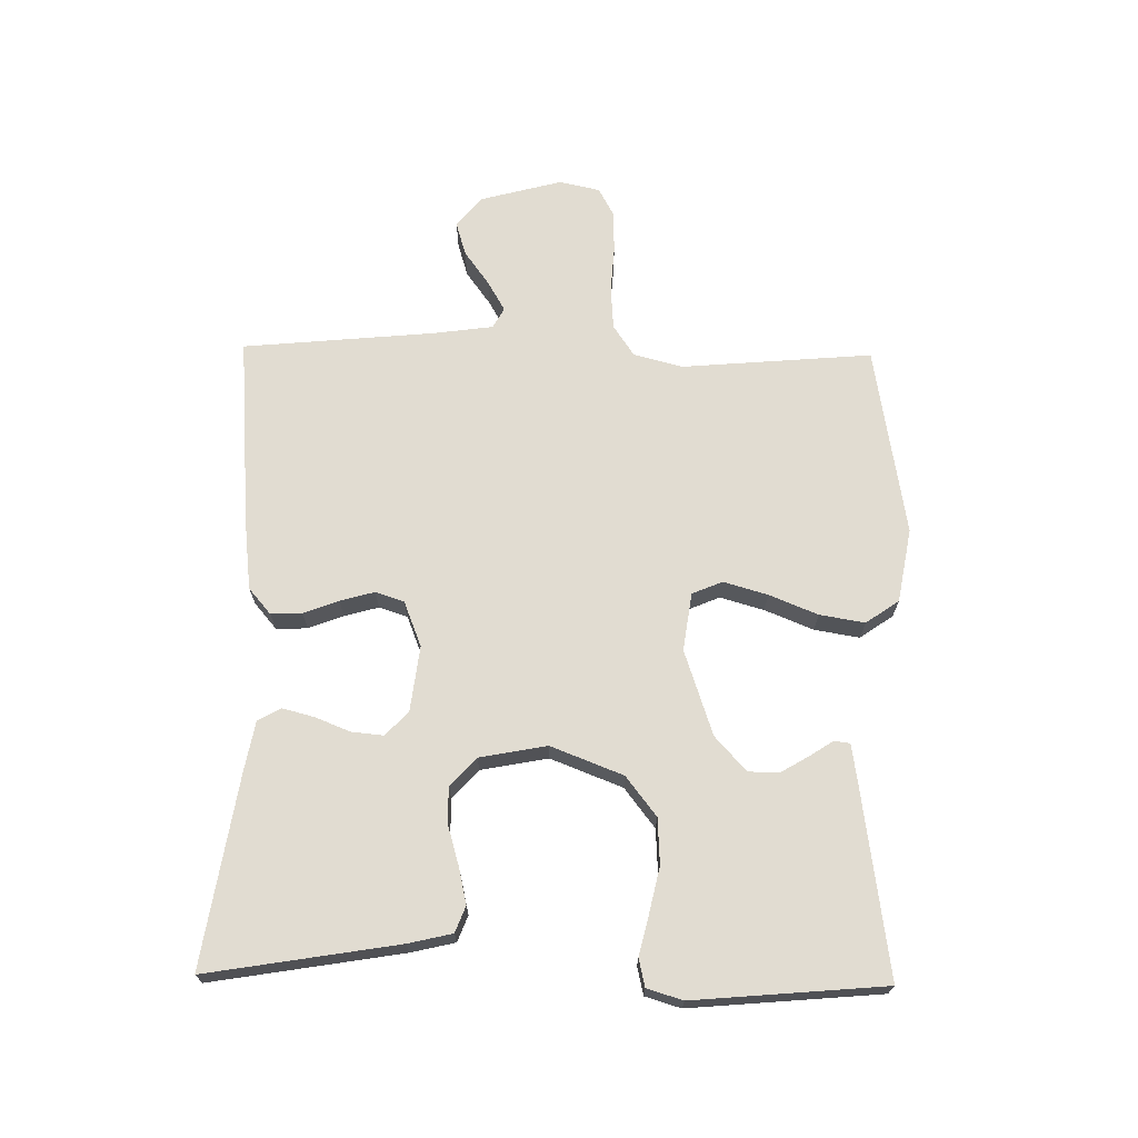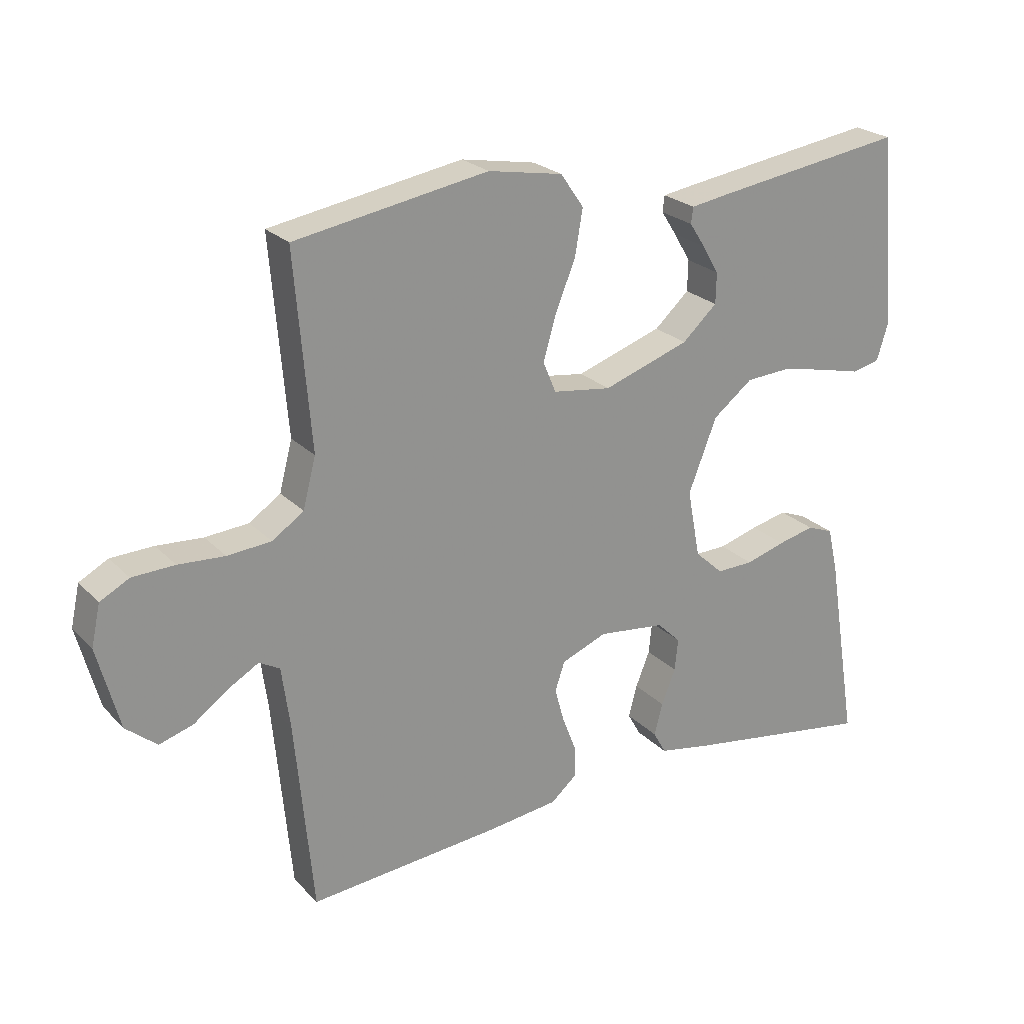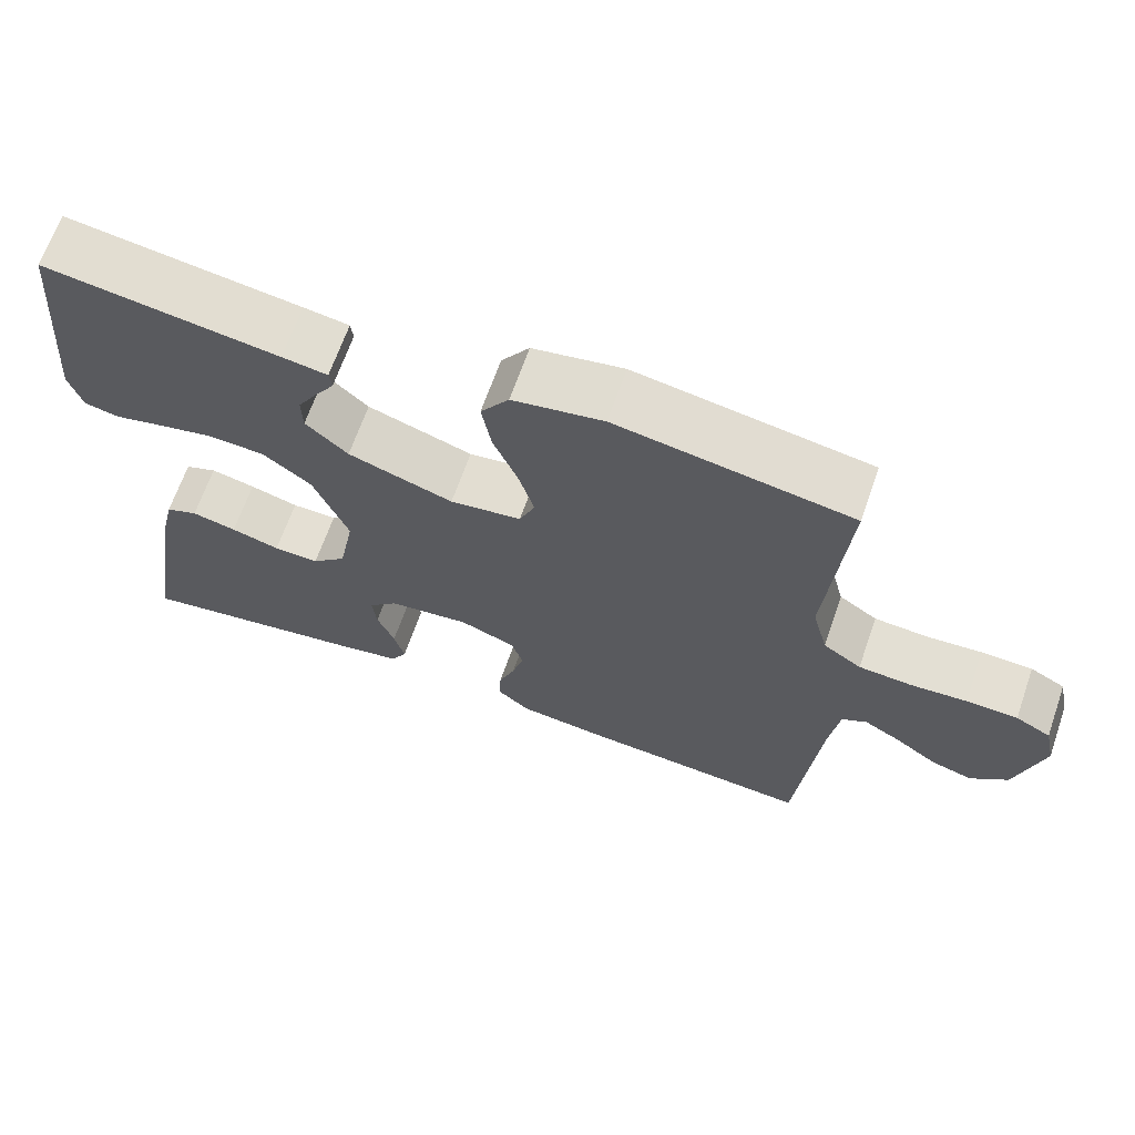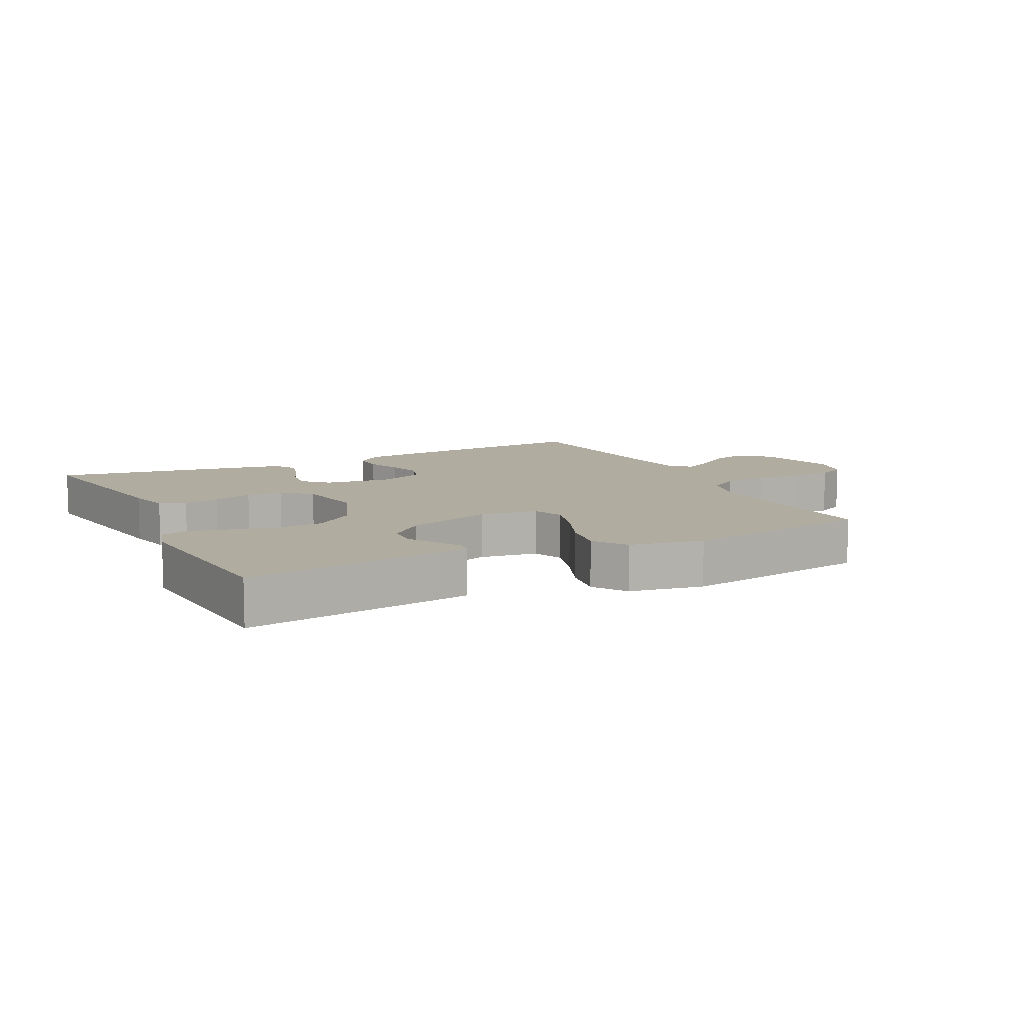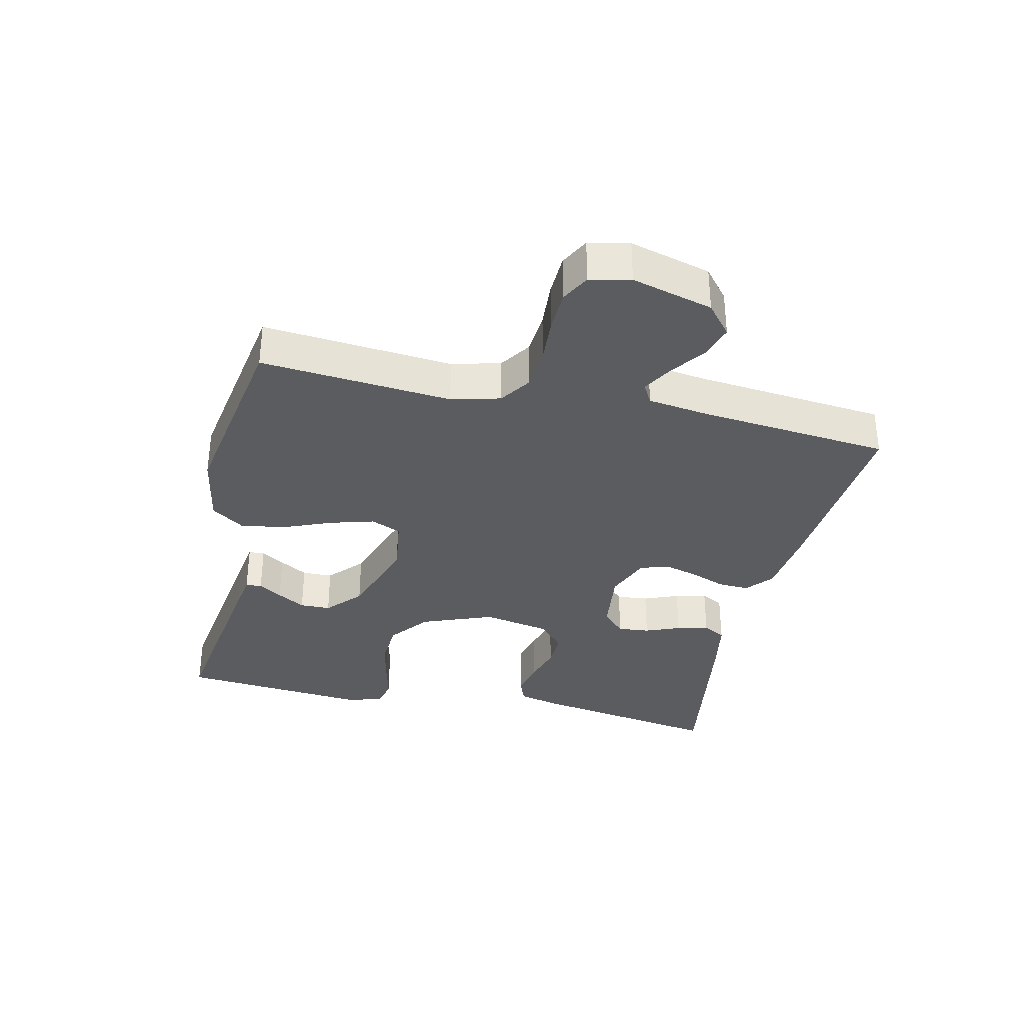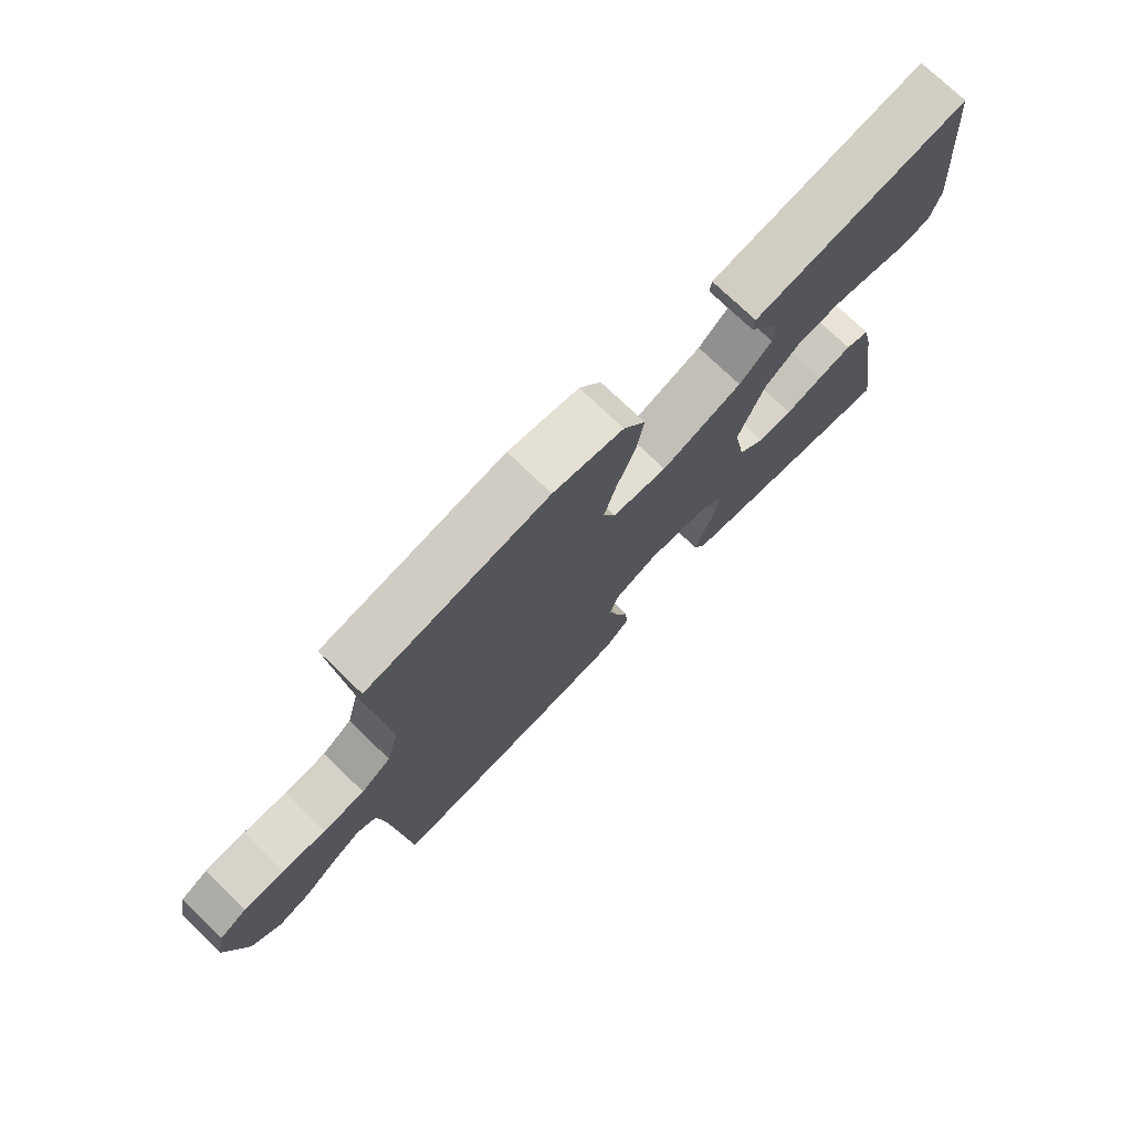
<metadata>
{"format":"obj","ext":"obj","renderer":"f3d","projection":"perspective","resolution":1024,"background":"white","views":[{"elev":69.3,"azim":-89.1,"up":"+Y"},{"elev":23.9,"azim":147.9,"up":"+Z"},{"elev":66.4,"azim":19.2,"up":"+Z"},{"elev":10.0,"azim":-26.4,"up":"+Y"},{"elev":-34.1,"azim":77.1,"up":"+Y"},{"elev":74.1,"azim":134.1,"up":"+Z"}]}
</metadata>
<code>
v -0.5 0.07 -0.5
v -0.451 0.07 -0.2
v -0.435 0.07 -0.131
v -0.394 0.07 -0.115
v -0.337 0.07 -0.128
v -0.275 0.07 -0.146
v -0.217 0.07 -0.147
v -0.173 0.07 -0.106
v -0.153 0.07 0
v -0.197 0.07 0.113
v -0.259 0.07 0.161
v -0.331 0.07 0.165
v -0.403 0.07 0.149
v -0.465 0.07 0.134
v -0.509 0.07 0.144
v -0.526 0.07 0.2
v -0.5 0.07 0.5
v -0.2 0.07 0.457
v -0.142 0.07 0.448
v -0.139 0.07 0.423
v -0.163 0.07 0.386
v -0.189 0.07 0.342
v -0.188 0.07 0.294
v -0.134 0.07 0.245
v 0 0.07 0.2
v 0.091 0.07 0.213
v 0.111 0.07 0.261
v 0.091 0.07 0.33
v 0.06 0.07 0.406
v 0.048 0.07 0.477
v 0.084 0.07 0.529
v 0.2 0.07 0.55
v 0.5 0.07 0.5
v 0.475 0.07 0.2
v 0.495 0.07 0.123
v 0.544 0.07 0.09
v 0.612 0.07 0.085
v 0.684 0.07 0.09
v 0.75 0.07 0.088
v 0.795 0.07 0.064
v 0.809 0.07 0
v 0.775 0.07 -0.128
v 0.727 0.07 -0.168
v 0.674 0.07 -0.152
v 0.62 0.07 -0.113
v 0.573 0.07 -0.086
v 0.541 0.07 -0.104
v 0.528 0.07 -0.2
v 0.5 0.07 -0.5
v 0.2 0.07 -0.476
v 0.089 0.07 -0.463
v 0.048 0.07 -0.428
v 0.05 0.07 -0.379
v 0.071 0.07 -0.324
v 0.086 0.07 -0.27
v 0.071 0.07 -0.225
v 0 0.07 -0.197
v -0.104 0.07 -0.21
v -0.141 0.07 -0.246
v -0.136 0.07 -0.296
v -0.114 0.07 -0.351
v -0.101 0.07 -0.401
v -0.121 0.07 -0.437
v -0.2 0.07 -0.452
v -0.5 0 -0.5
v -0.451 0 -0.2
v -0.435 0 -0.131
v -0.394 0 -0.115
v -0.337 0 -0.128
v -0.275 0 -0.146
v -0.217 0 -0.147
v -0.173 0 -0.106
v -0.153 0 0
v -0.197 0 0.113
v -0.259 0 0.161
v -0.331 0 0.165
v -0.403 0 0.149
v -0.465 0 0.134
v -0.509 0 0.144
v -0.526 0 0.2
v -0.5 0 0.5
v -0.2 0 0.457
v -0.142 0 0.448
v -0.139 0 0.423
v -0.163 0 0.386
v -0.189 0 0.342
v -0.188 0 0.294
v -0.134 0 0.245
v 0 0 0.2
v 0.091 0 0.213
v 0.111 0 0.261
v 0.091 0 0.33
v 0.06 0 0.406
v 0.048 0 0.477
v 0.084 0 0.529
v 0.2 0 0.55
v 0.5 0 0.5
v 0.475 0 0.2
v 0.495 0 0.123
v 0.544 0 0.09
v 0.612 0 0.085
v 0.684 0 0.09
v 0.75 0 0.088
v 0.795 0 0.064
v 0.809 0 0
v 0.775 0 -0.128
v 0.727 0 -0.168
v 0.674 0 -0.152
v 0.62 0 -0.113
v 0.573 0 -0.086
v 0.541 0 -0.104
v 0.528 0 -0.2
v 0.5 0 -0.5
v 0.2 0 -0.476
v 0.089 0 -0.463
v 0.048 0 -0.428
v 0.05 0 -0.379
v 0.071 0 -0.324
v 0.086 0 -0.27
v 0.071 0 -0.225
v 0 0 -0.197
v -0.104 0 -0.21
v -0.141 0 -0.246
v -0.136 0 -0.296
v -0.114 0 -0.351
v -0.101 0 -0.401
v -0.121 0 -0.437
v -0.2 0 -0.452
f 4 5 6
f 3 4 6
f 2 3 6
f 1 2 6
f 64 1 6
f 63 64 6
f 62 63 6
f 61 62 6
f 60 61 6
f 59 60 6 7
f 58 59 7 8
f 57 58 8 9
f 56 57 9 10
f 52 53 54
f 51 52 54
f 50 51 54
f 49 50 54
f 48 49 54
f 47 48 54 55
f 46 47 55 56
f 43 44 45
f 42 43 45
f 41 42 45
f 40 41 45
f 39 40 45
f 38 39 45
f 37 38 45
f 36 37 45 46
f 46 56 10
f 36 46 10
f 35 36 10
f 32 33 34
f 31 32 34
f 30 31 34
f 29 30 34
f 28 29 34
f 27 28 34 35
f 19 20 21
f 18 19 21
f 17 18 21
f 16 17 21
f 15 16 21
f 14 15 21
f 13 14 21
f 12 13 21 22
f 11 12 22 23
f 26 27 35
f 35 10 11
f 26 35 11
f 25 26 11
f 24 25 11
f 11 23 24
f 70 69 68
f 70 68 67
f 70 67 66
f 70 66 65
f 70 65 128
f 70 128 127
f 70 127 126
f 70 126 125
f 70 125 124
f 71 70 124 123
f 72 71 123 122
f 73 72 122 121
f 74 73 121 120
f 118 117 116
f 118 116 115
f 118 115 114
f 118 114 113
f 118 113 112
f 119 118 112 111
f 120 119 111 110
f 109 108 107
f 109 107 106
f 109 106 105
f 109 105 104
f 109 104 103
f 109 103 102
f 109 102 101
f 110 109 101 100
f 74 120 110
f 74 110 100
f 74 100 99
f 98 97 96
f 98 96 95
f 98 95 94
f 98 94 93
f 98 93 92
f 99 98 92 91
f 85 84 83
f 85 83 82
f 85 82 81
f 85 81 80
f 85 80 79
f 85 79 78
f 85 78 77
f 86 85 77 76
f 87 86 76 75
f 99 91 90
f 75 74 99
f 75 99 90
f 75 90 89
f 75 89 88
f 88 87 75
f 1 65 66 2
f 2 66 67 3
f 3 67 68 4
f 4 68 69 5
f 5 69 70 6
f 6 70 71 7
f 7 71 72 8
f 8 72 73 9
f 9 73 74 10
f 10 74 75 11
f 11 75 76 12
f 12 76 77 13
f 13 77 78 14
f 14 78 79 15
f 15 79 80 16
f 16 80 81 17
f 17 81 82 18
f 18 82 83 19
f 19 83 84 20
f 20 84 85 21
f 21 85 86 22
f 22 86 87 23
f 23 87 88 24
f 24 88 89 25
f 25 89 90 26
f 26 90 91 27
f 27 91 92 28
f 28 92 93 29
f 29 93 94 30
f 30 94 95 31
f 31 95 96 32
f 32 96 97 33
f 33 97 98 34
f 34 98 99 35
f 35 99 100 36
f 36 100 101 37
f 37 101 102 38
f 38 102 103 39
f 39 103 104 40
f 40 104 105 41
f 41 105 106 42
f 42 106 107 43
f 43 107 108 44
f 44 108 109 45
f 45 109 110 46
f 46 110 111 47
f 47 111 112 48
f 48 112 113 49
f 49 113 114 50
f 50 114 115 51
f 51 115 116 52
f 52 116 117 53
f 53 117 118 54
f 54 118 119 55
f 55 119 120 56
f 56 120 121 57
f 57 121 122 58
f 58 122 123 59
f 59 123 124 60
f 60 124 125 61
f 61 125 126 62
f 62 126 127 63
f 63 127 128 64
f 64 128 65 1

</code>
